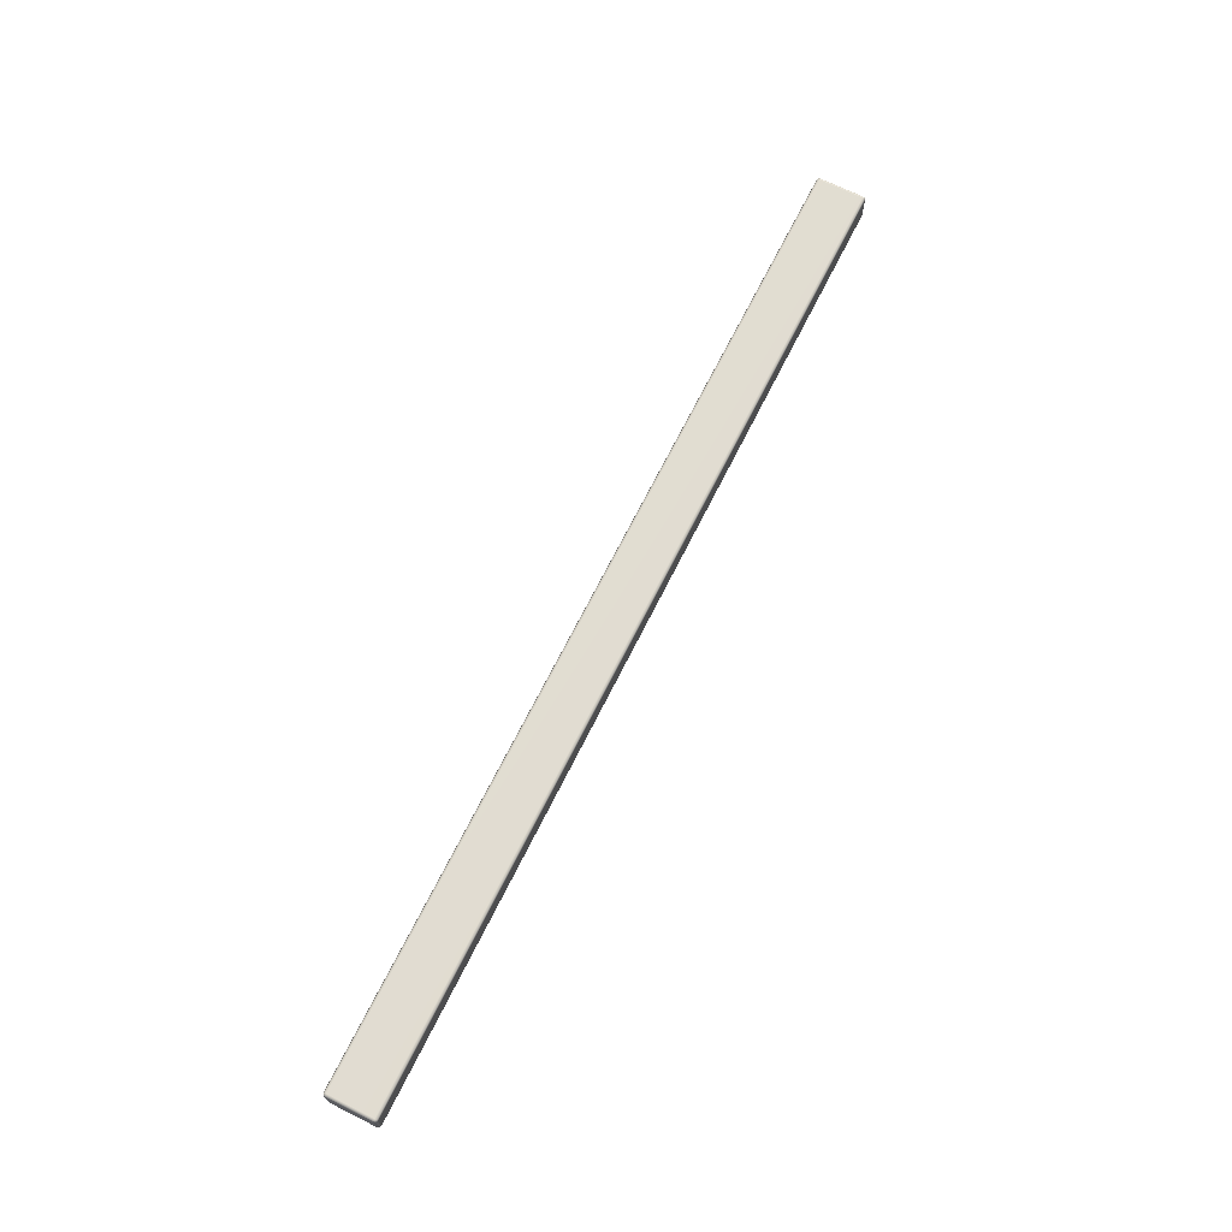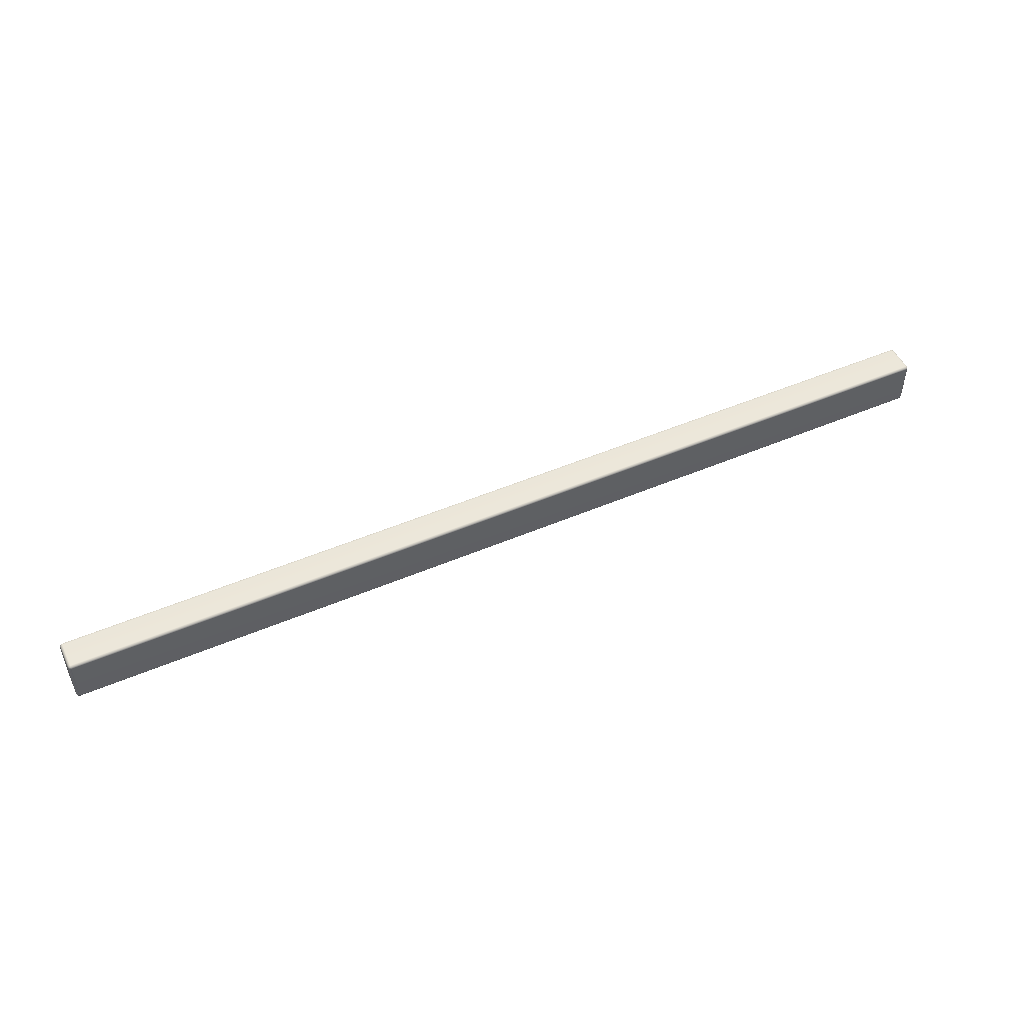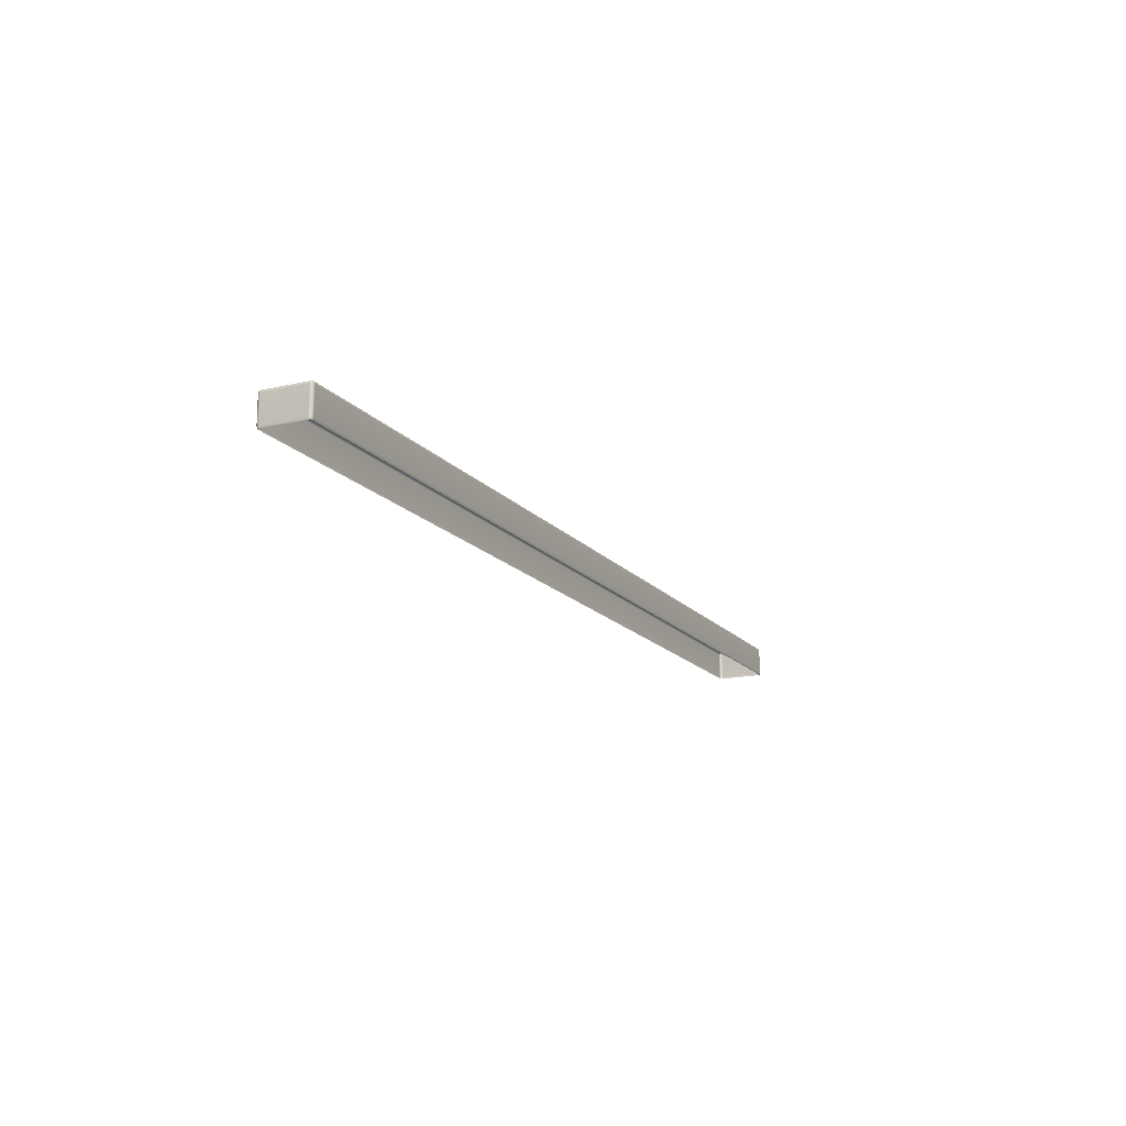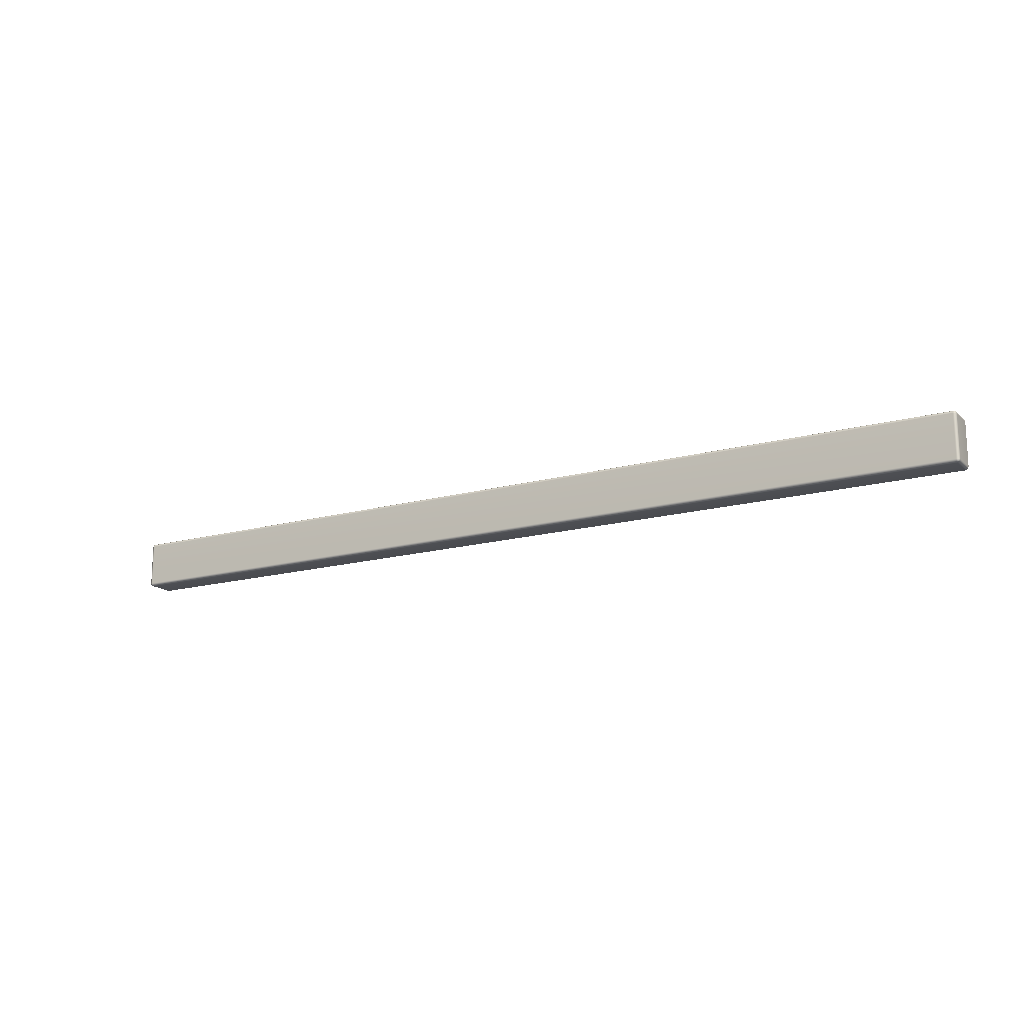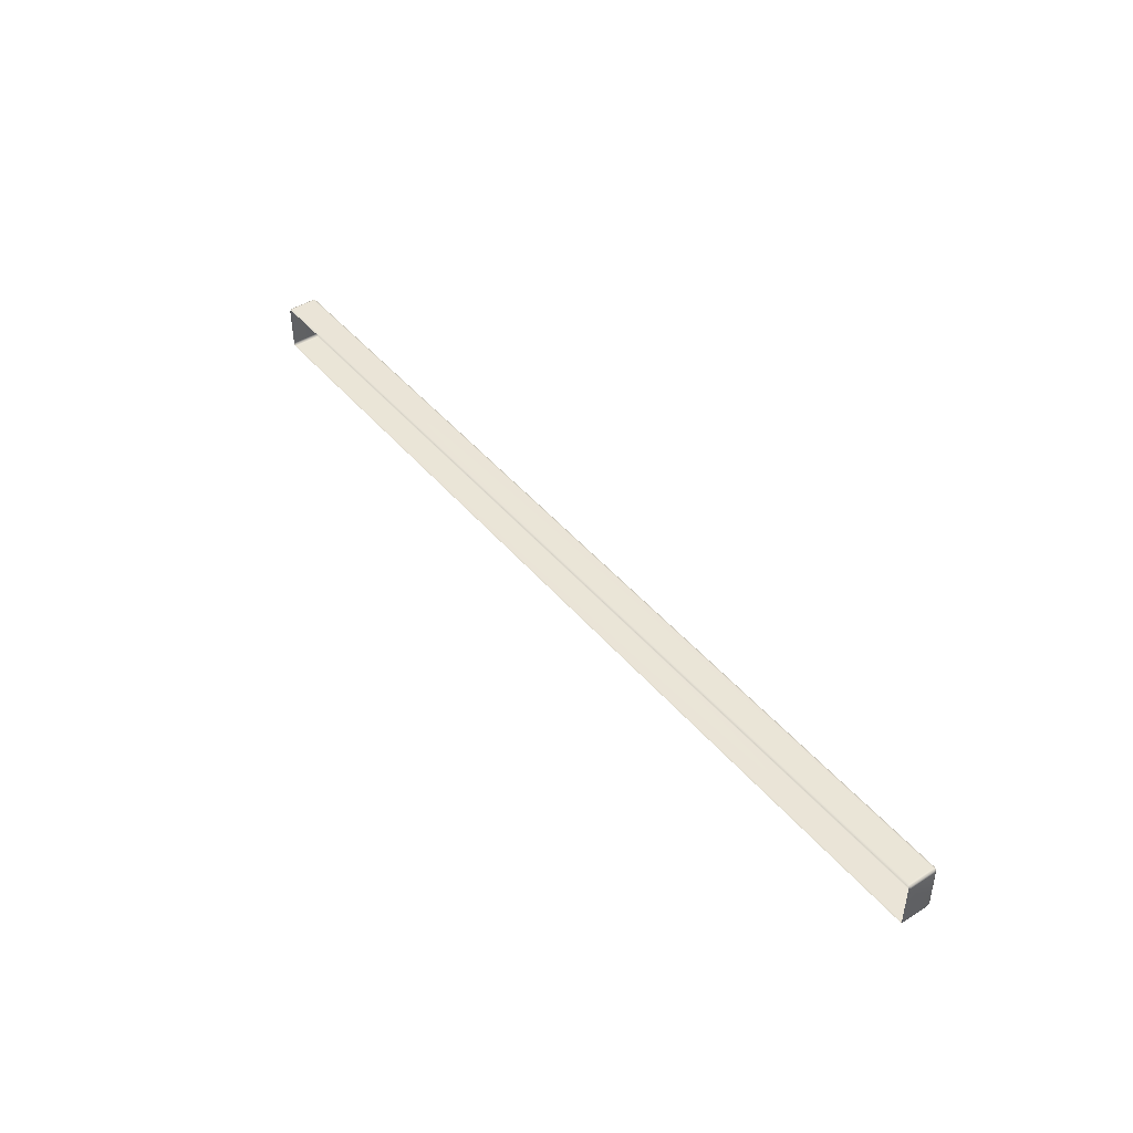
<metadata>
{"format":"obj","ext":"obj","renderer":"f3d","projection":"perspective","resolution":1024,"background":"white","views":[{"elev":69.0,"azim":116.5,"up":"+Y"},{"elev":50.0,"azim":154.9,"up":"+Z"},{"elev":-16.0,"azim":-64.2,"up":"+Y"},{"elev":-16.2,"azim":-150.2,"up":"+Z"},{"elev":44.1,"azim":53.3,"up":"+Z"}]}
</metadata>
<code>
g ENV_S04_Path_M_HardPlastic_WallSection_MO
v -9.965 -0.2856 0.5041
v -9.957 -0.3228 0.4965
v -9.965 -0.3313 0.4584
v -9.984 -0.2856 0.4584
v -9.965 0.2665 0.5041
v -9.984 -0.2856 -0.4587
v -9.965 -0.3313 -0.4587
v -9.984 0.2665 0.4584
v -9.965 -0.2856 -0.5044
v -9.957 -0.3228 -0.4968
v -9.984 0.2665 -0.4587
v -9.965 0.2665 -0.5044
v -9.965 0.3125 0.4584
v -9.957 0.3039 0.4965
v -9.965 0.3125 -0.4587
v -9.957 0.3039 -0.4968
v -9.919 0.3125 -0.5044
v -9.965 0.3125 -0.4587
v -9.919 0.3314 -0.4587
v -9.965 0.3125 0.4584
v -9.919 0.3314 0.4584
v 9.919 0.3314 -0.4587
v -9.919 0.3125 0.5041
v -9.957 0.3039 0.4965
v -9.965 0.2665 0.5041
v -9.919 0.2665 0.5239
v -9.965 -0.2856 0.5041
v -9.919 0.2665 -0.5239
v 9.919 0.3125 -0.5044
v -9.919 -0.2856 -0.5239
v -9.965 -0.2856 -0.5044
v -9.919 -0.3313 -0.5044
v -9.957 -0.3228 -0.4968
v 9.919 -0.2856 -0.5239
v 9.919 -0.3313 -0.5044
v 9.919 0.2665 -0.5239
v 9.965 -0.2856 -0.5044
v 9.957 -0.3228 -0.4968
v 9.965 0.2665 -0.5044
v 9.965 0.3125 -0.4587
v 9.957 0.3039 -0.4968
v 9.965 0.3125 -0.4587
v 9.919 0.3314 0.4584
v 9.965 0.3125 0.4584
v 9.919 0.3125 0.5041
v 9.957 0.3039 0.4965
v 9.965 0.2665 0.5041
v 9.919 0.2665 0.5239
v 9.984 0.2665 -0.4587
v 9.965 0.3125 0.4584
v 9.919 -0.2856 0.5239
v 9.965 -0.2856 0.5041
v -9.919 -0.2856 0.5239
v 9.919 -0.3313 0.5041
v 9.957 -0.3228 0.4965
v -9.919 -0.3313 0.5041
v -9.957 -0.3228 0.4965
v 9.984 -0.2856 -0.4587
v 9.965 -0.2856 -0.5044
v 9.965 -0.3313 -0.4587
v 9.957 -0.3228 -0.4968
v 9.984 -0.2856 0.4584
v 9.965 -0.3313 0.4584
v 9.984 0.2665 0.4584
v 9.965 -0.2856 0.5041
v 9.957 -0.3228 0.4965
v 9.965 0.2665 0.5041
v 9.957 0.3039 0.4965
g ENV_S04_Path_M_HardPlastic_WallSection_MO_0
f 3 2 1
f 4 3 1
f 1 5 4
f 4 6 3
f 6 7 3
f 5 8 4
f 4 8 6
f 6 9 7
f 9 10 7
f 9 6 11
f 8 11 6
f 12 9 11
f 8 5 13
f 5 14 13
f 13 15 8
f 15 11 8
f 11 15 12
f 15 16 12
f 12 16 17
f 17 16 18
f 19 17 18
f 19 18 20
f 21 19 20
f 19 22 17
f 22 19 21
f 21 20 23
f 20 24 23
f 23 24 25
f 26 23 25
f 26 25 27
f 28 12 17
f 22 29 17
f 17 29 28
f 28 30 12
f 30 31 12
f 30 32 31
f 32 33 31
f 30 34 32
f 34 30 28
f 34 35 32
f 36 34 28
f 29 36 28
f 34 37 35
f 37 34 36
f 37 38 35
f 39 37 36
f 36 29 39
f 22 40 29
f 40 41 29
f 29 41 39
f 39 41 42
f 40 22 43
f 44 40 43
f 43 22 21
f 43 45 44
f 45 43 21
f 45 46 44
f 23 45 21
f 47 46 45
f 48 45 23
f 48 47 45
f 26 48 23
f 49 39 42
f 49 42 50
f 47 48 51
f 52 47 51
f 48 26 53
f 51 48 53
f 53 26 27
f 51 54 52
f 54 51 53
f 54 55 52
f 56 54 53
f 53 27 56
f 27 57 56
f 49 58 39
f 58 59 39
f 58 60 59
f 60 61 59
f 60 58 62
f 58 49 62
f 63 60 62
f 49 64 62
f 64 49 50
f 62 65 63
f 62 64 65
f 65 66 63
f 64 67 65
f 64 50 67
f 50 68 67

</code>
